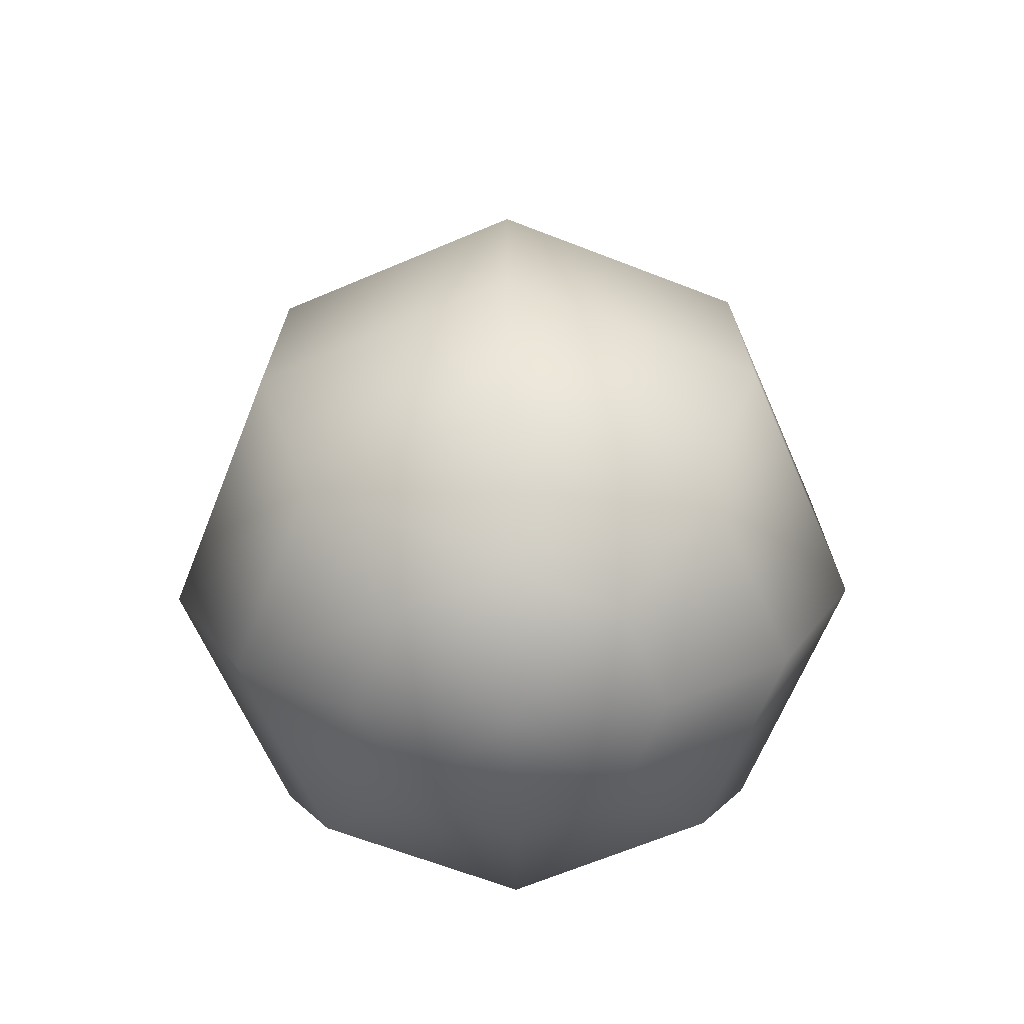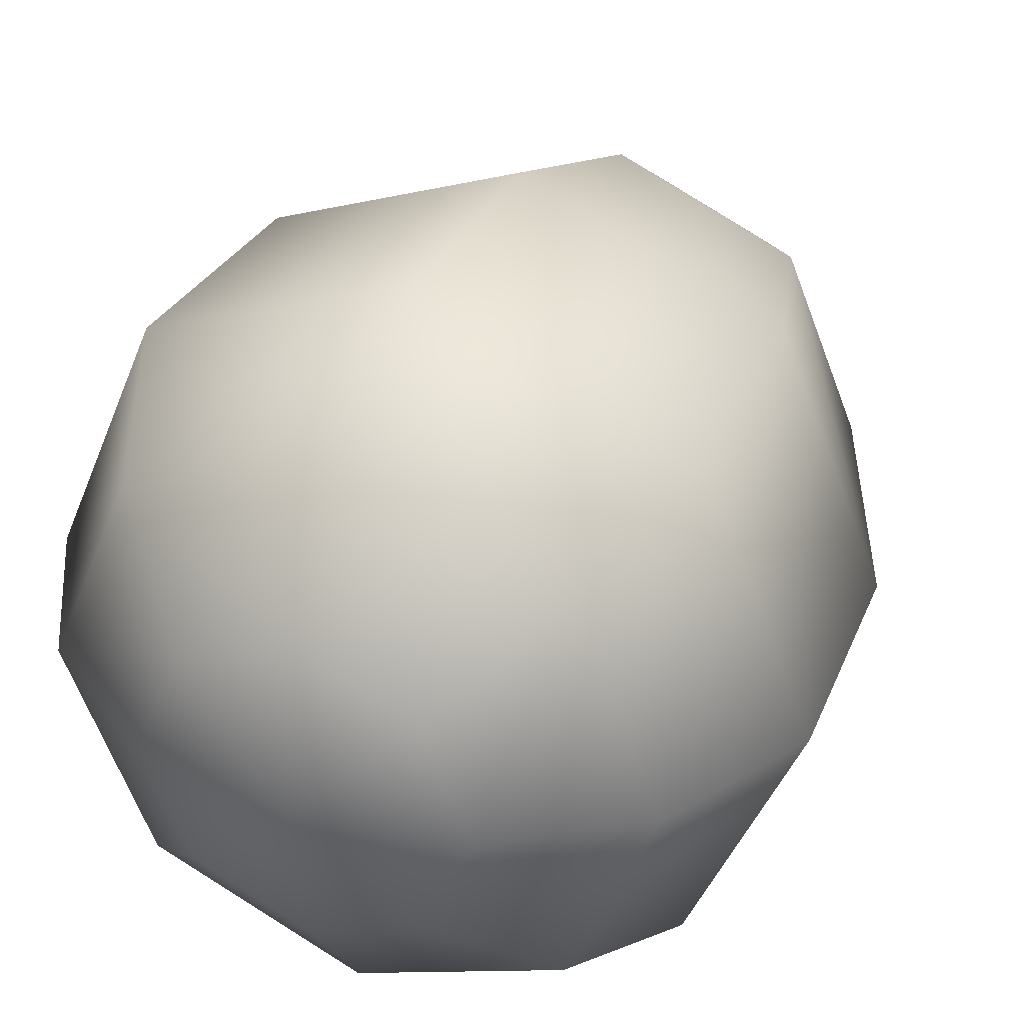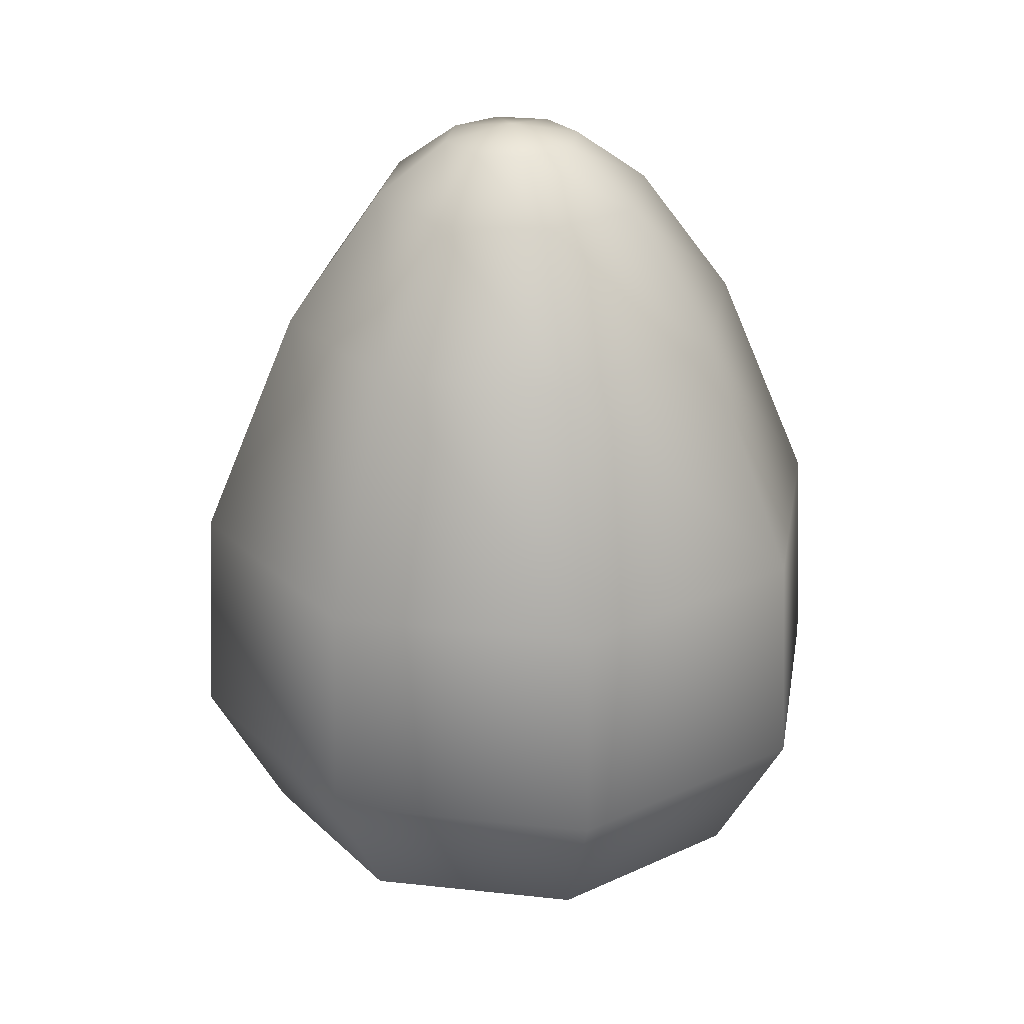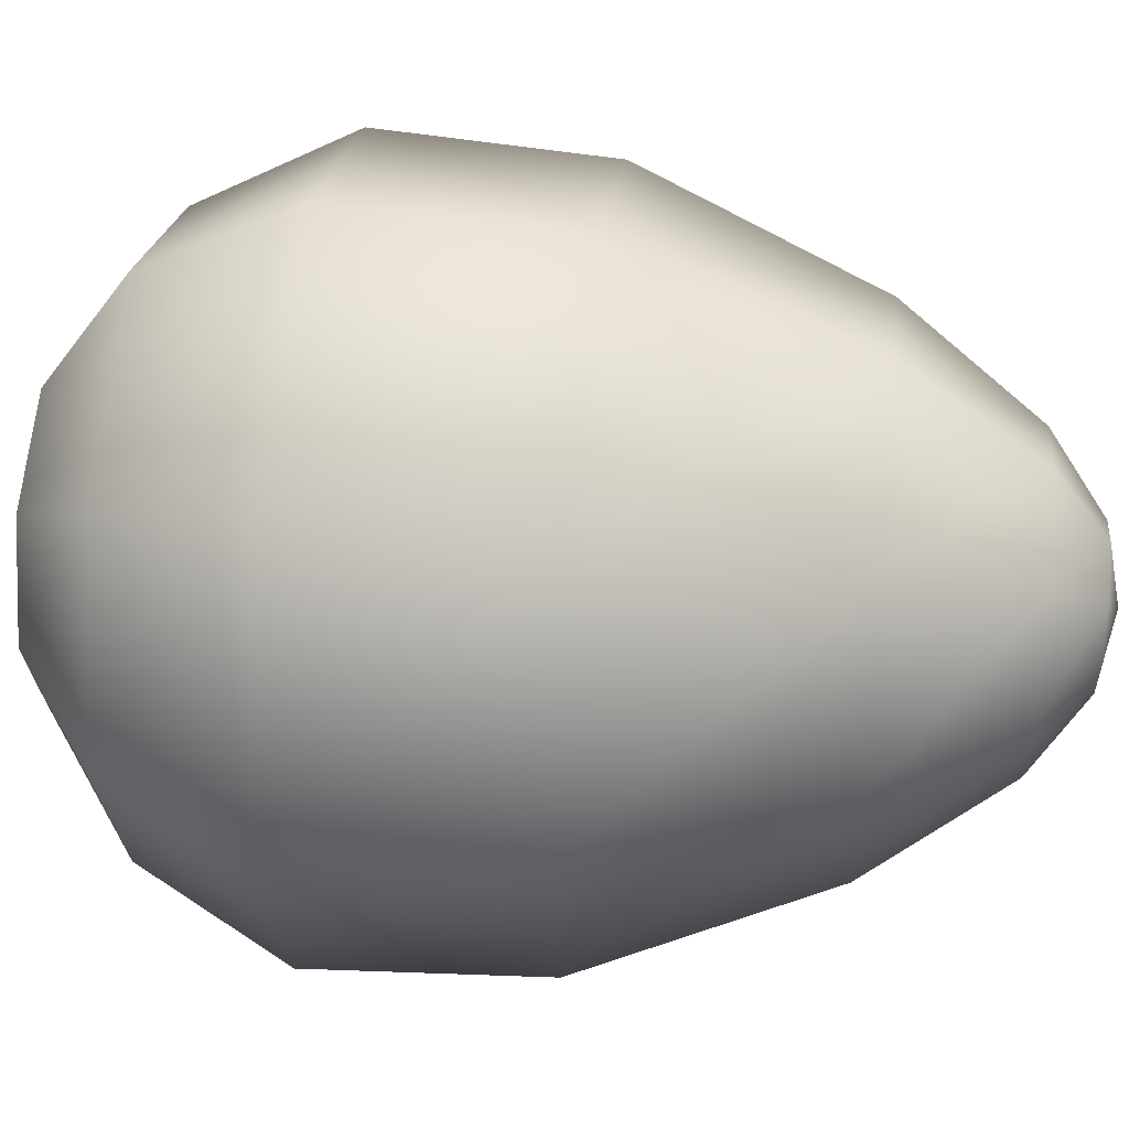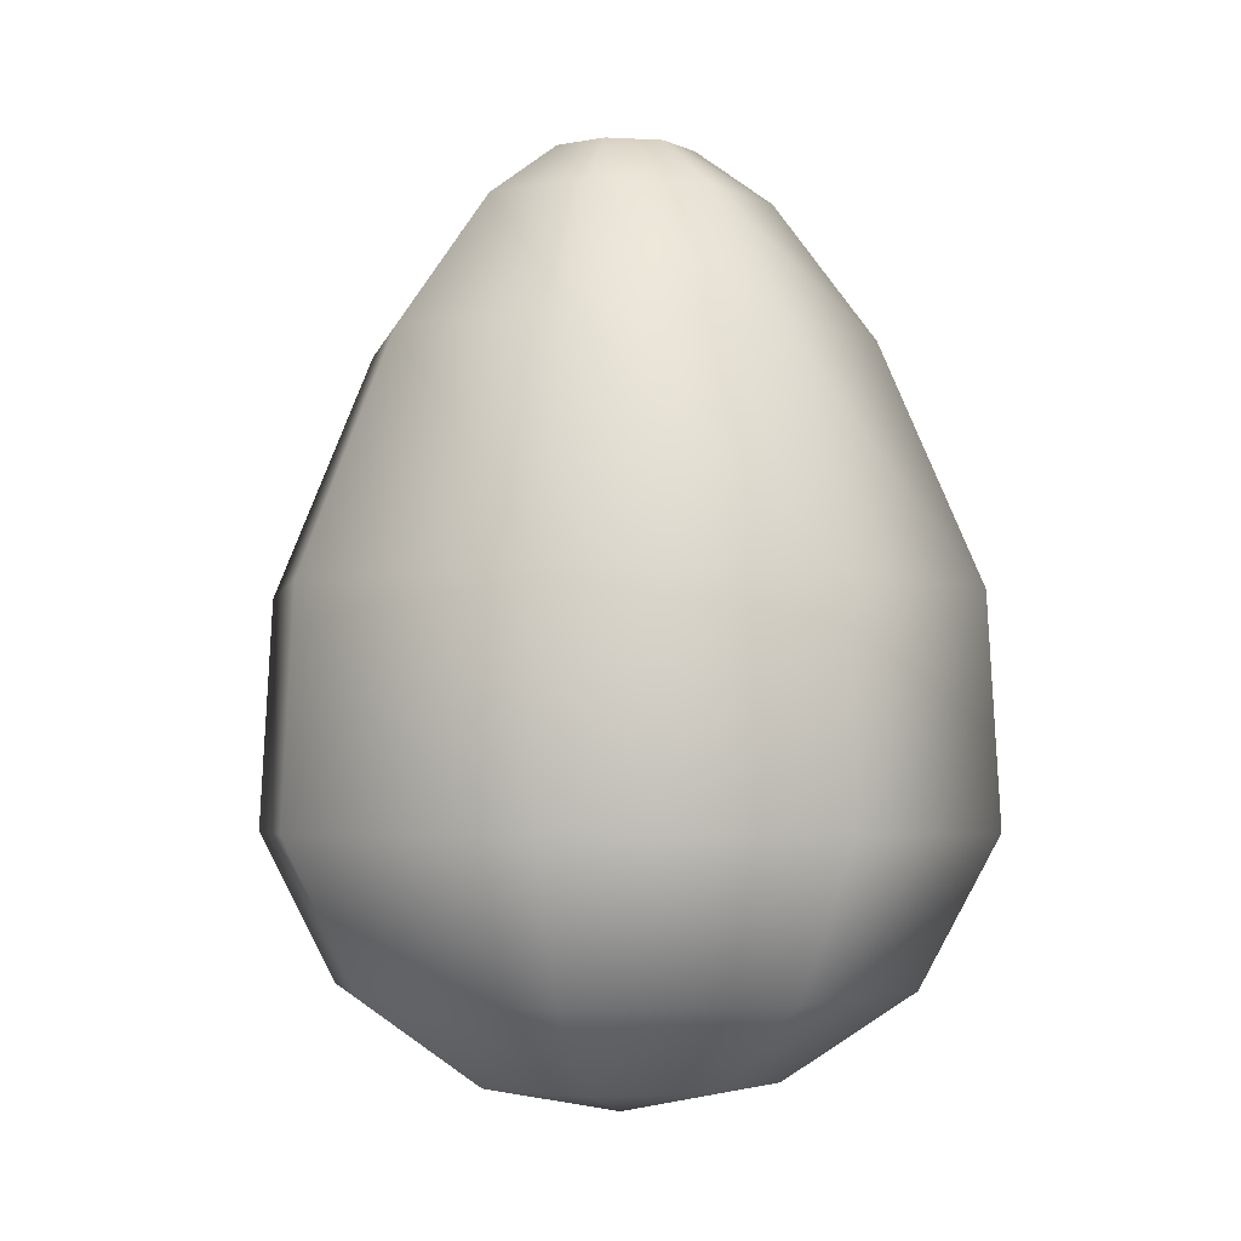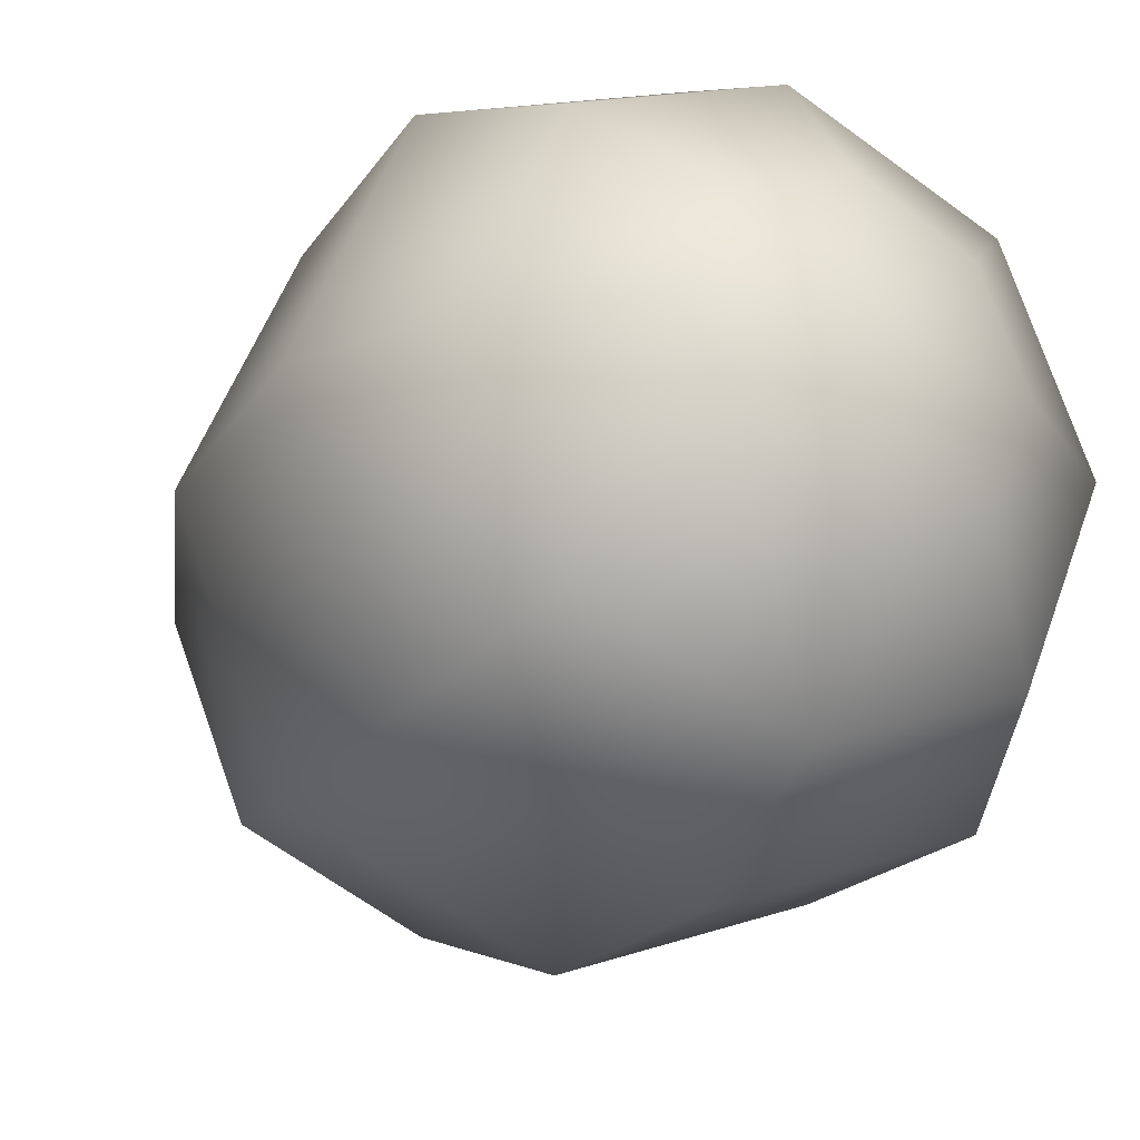
<metadata>
{"format":"obj","ext":"obj","renderer":"f3d","projection":"perspective","resolution":1024,"background":"white","views":[{"elev":-63.7,"azim":90.9,"up":"+Z"},{"elev":35.7,"azim":-156.6,"up":"+Y"},{"elev":27.0,"azim":-57.9,"up":"+Z"},{"elev":42.9,"azim":-83.4,"up":"+Y"},{"elev":-3.5,"azim":-168.7,"up":"+Z"},{"elev":-25.1,"azim":150.4,"up":"+Y"}]}
</metadata>
<code>
g BirdEgg
v 0.06124 0.06124 0.02901
v 0.08661 0 0.02901
v 0.16 0 0.07823
v 0 0 0.01178
v 0.1131 0.1131 0.07823
v 0.2044 0 0.1616
v 0 0.08661 0.02901
v 0.1446 0.1446 0.1616
v 0.1973 0 0.2903
v -0.06124 0.06124 0.02901
v -0.08661 0 0.02901
v 0 0.16 0.07823
v -0.1131 0.1131 0.07823
v -0.16 0 0.07823
v 0.1395 0.1395 0.2903
v 0.1402 0 0.4244
v 0 0.2044 0.1616
v -0.1446 0.1446 0.1616
v -0.2044 0 0.1616
v 0.09913 0.09913 0.4244
v 0.08391 0 0.5008
v 0 0.1973 0.2903
v -0.1395 0.1395 0.2903
v -0.1973 0 0.2903
v 0.05933 0.05933 0.5008
v 0.04124 0 0.5319
v 0 0.1402 0.4244
v -0.09913 0.09913 0.4244
v -0.1402 0 0.4244
v 0.02916 0.02916 0.5319
v 0 0 0.5401
v 0 0.08391 0.5008
v -0.05933 0.05933 0.5008
v -0.08391 0 0.5008
v 0 0.04124 0.5319
v -0.02916 0.02916 0.5319
v -0.04124 0 0.5319
v 0 0 0.01178
v -0.08661 0 0.02901
v -0.06124 -0.06124 0.02901
v -0.16 0 0.07823
v -0.1131 -0.1131 0.07823
v -0.2044 0 0.1616
v 0 -0.08661 0.02901
v -0.1446 -0.1446 0.1616
v -0.1973 0 0.2903
v 0.06124 -0.06124 0.02901
v 0.08661 0 0.02901
v 0 -0.16 0.07823
v 0.1131 -0.1131 0.07823
v 0.16 0 0.07823
v -0.1395 -0.1395 0.2903
v -0.1402 0 0.4244
v 0 -0.2044 0.1616
v 0.1446 -0.1446 0.1616
v 0.2044 0 0.1616
v -0.09913 -0.09913 0.4244
v -0.08391 0 0.5008
v 0 -0.1973 0.2903
v 0.1395 -0.1395 0.2903
v 0.1973 0 0.2903
v -0.05933 -0.05933 0.5008
v -0.04124 0 0.5319
v 0 -0.1402 0.4244
v 0.09913 -0.09913 0.4244
v 0.1402 0 0.4244
v -0.02916 -0.02916 0.5319
v 0 0 0.5401
v 0 -0.08391 0.5008
v 0.05933 -0.05933 0.5008
v 0.08391 0 0.5008
v 0 -0.04124 0.5319
v 0.02916 -0.02916 0.5319
v 0.04124 0 0.5319
g BirdEgg_0
f 3 2 1
f 1 2 4
f 5 3 1
f 6 3 5
f 7 1 4
f 5 1 7
f 8 6 5
f 9 6 8
f 10 7 4
f 11 10 4
f 12 5 7
f 12 7 10
f 8 5 12
f 13 10 11
f 13 12 10
f 14 13 11
f 15 9 8
f 16 9 15
f 17 8 12
f 17 12 13
f 15 8 17
f 18 13 14
f 18 17 13
f 19 18 14
f 20 16 15
f 21 16 20
f 22 15 17
f 22 17 18
f 20 15 22
f 23 18 19
f 23 22 18
f 24 23 19
f 25 21 20
f 26 21 25
f 27 20 22
f 27 22 23
f 25 20 27
f 28 23 24
f 28 27 23
f 29 28 24
f 30 26 25
f 31 26 30
f 32 25 27
f 32 27 28
f 30 25 32
f 33 28 29
f 33 32 28
f 34 33 29
f 35 30 32
f 31 30 35
f 35 32 33
f 36 33 34
f 36 35 33
f 31 35 36
f 37 36 34
f 31 36 37
f 40 39 38
f 41 39 40
f 42 41 40
f 43 41 42
f 44 40 38
f 42 40 44
f 45 43 42
f 46 43 45
f 47 44 38
f 48 47 38
f 49 42 44
f 49 44 47
f 45 42 49
f 50 47 48
f 50 49 47
f 51 50 48
f 52 46 45
f 53 46 52
f 54 45 49
f 54 49 50
f 52 45 54
f 55 50 51
f 55 54 50
f 56 55 51
f 57 53 52
f 58 53 57
f 59 52 54
f 59 54 55
f 57 52 59
f 60 55 56
f 60 59 55
f 61 60 56
f 62 58 57
f 63 58 62
f 64 57 59
f 64 59 60
f 62 57 64
f 65 60 61
f 65 64 60
f 66 65 61
f 67 63 62
f 68 63 67
f 69 62 64
f 69 64 65
f 67 62 69
f 70 65 66
f 70 69 65
f 71 70 66
f 72 67 69
f 68 67 72
f 72 69 70
f 73 70 71
f 73 72 70
f 68 72 73
f 74 73 71
f 68 73 74

</code>
